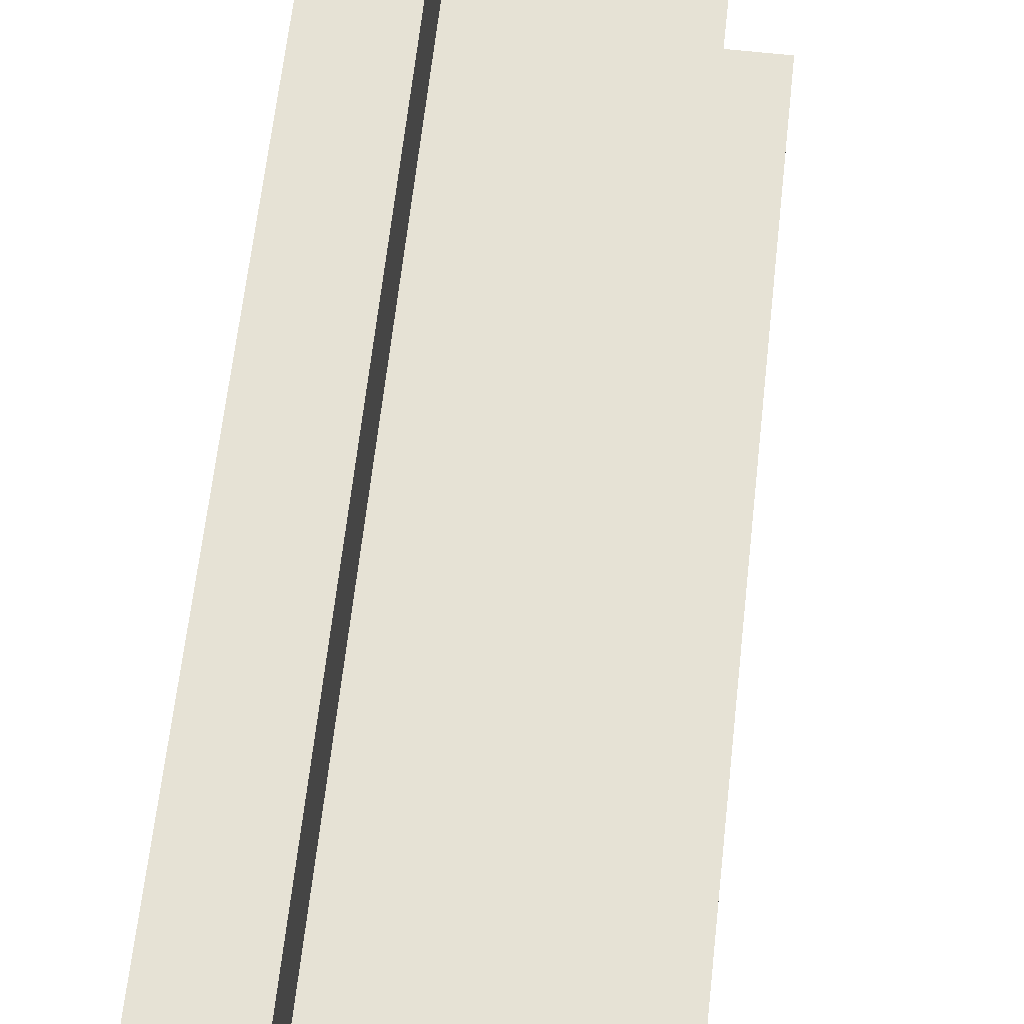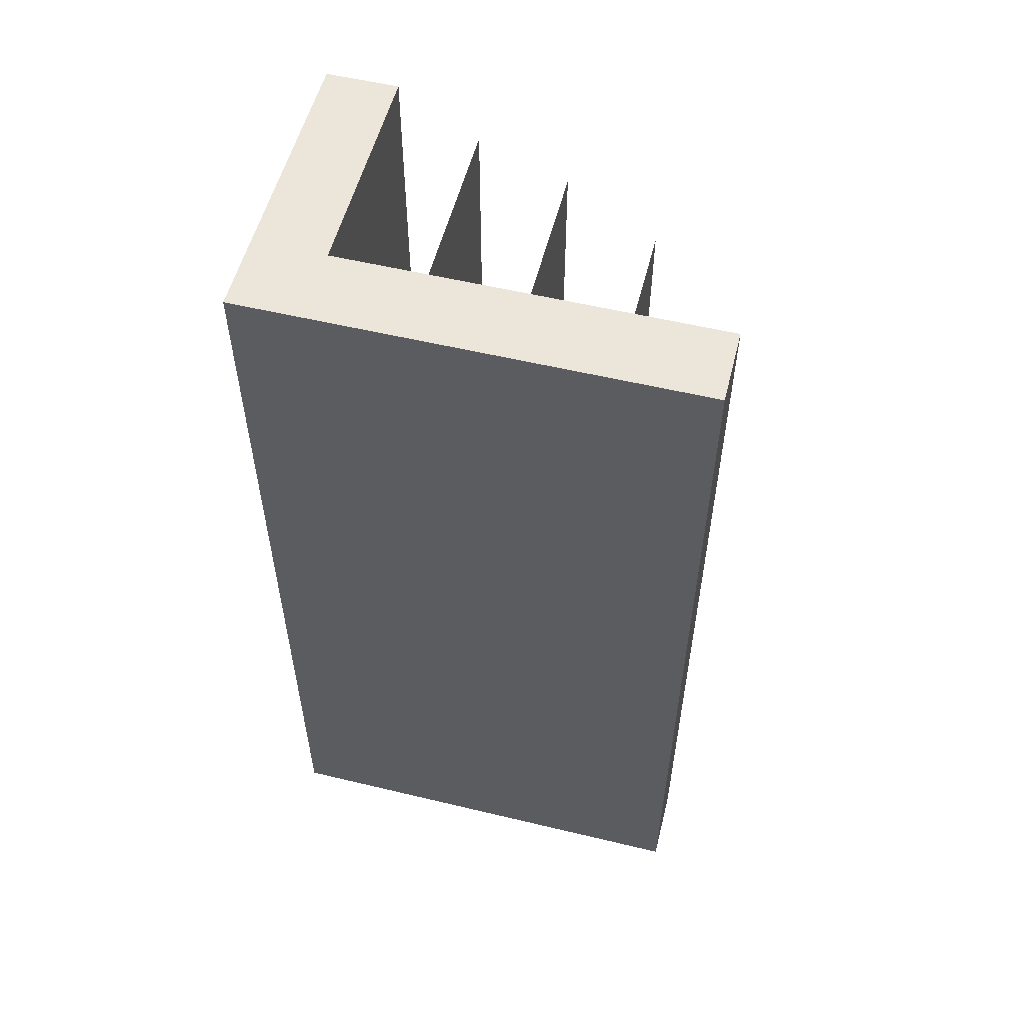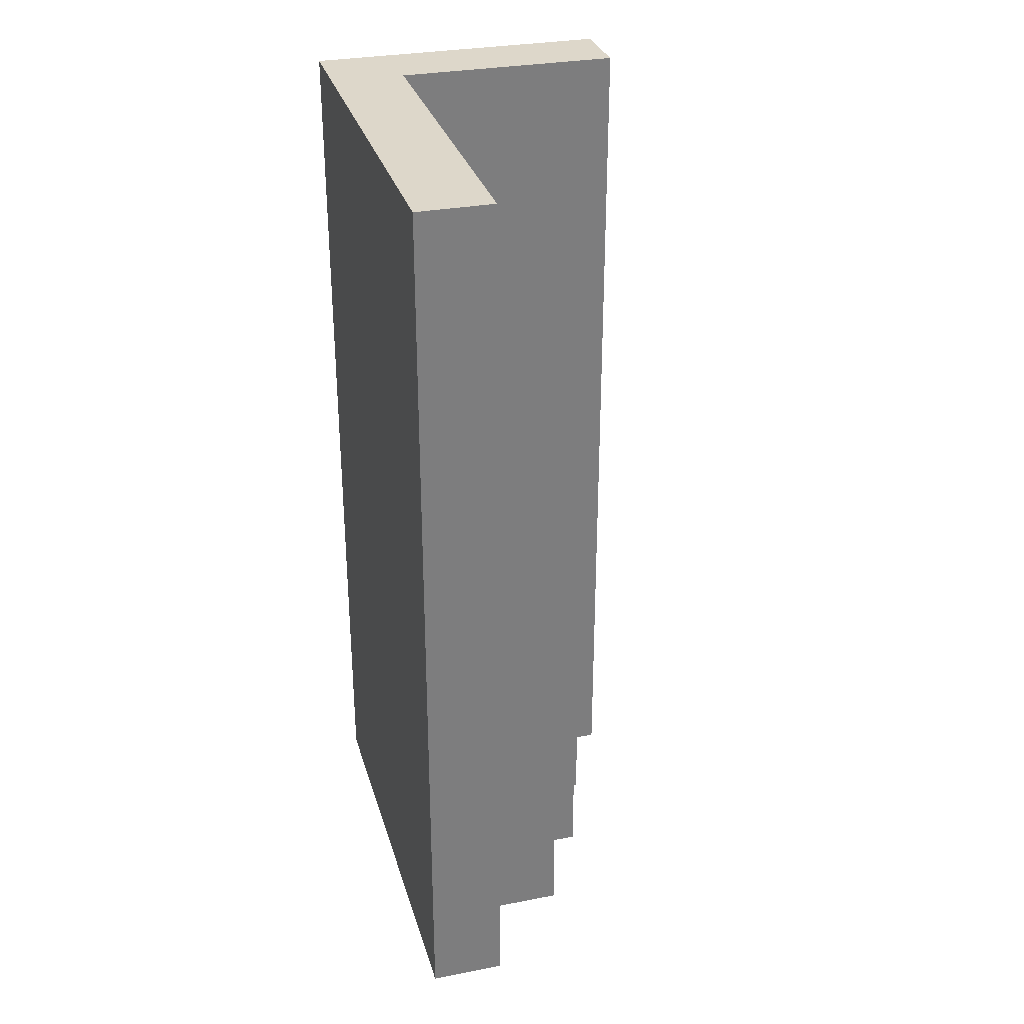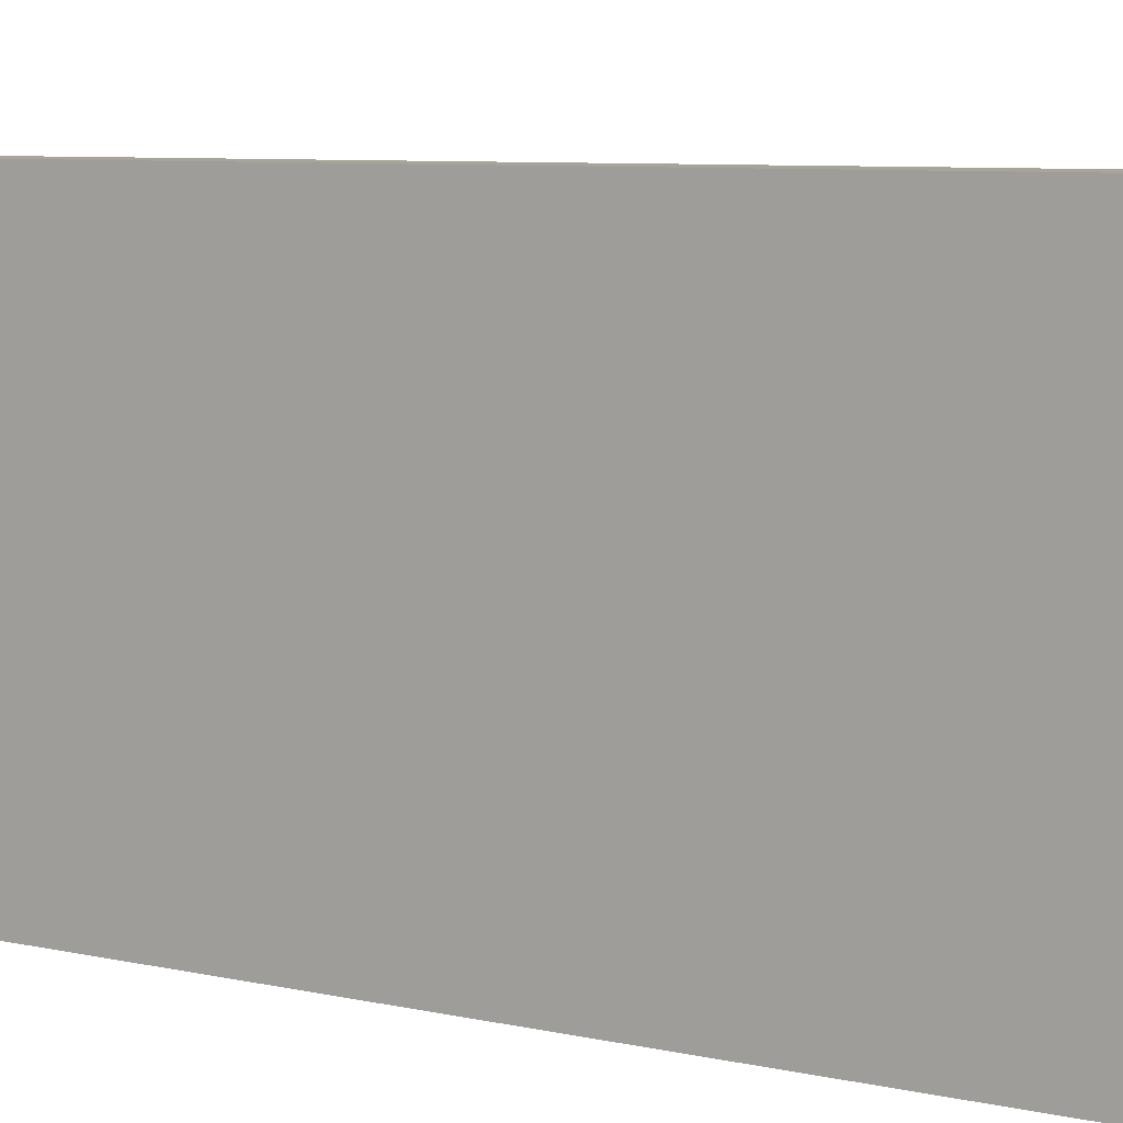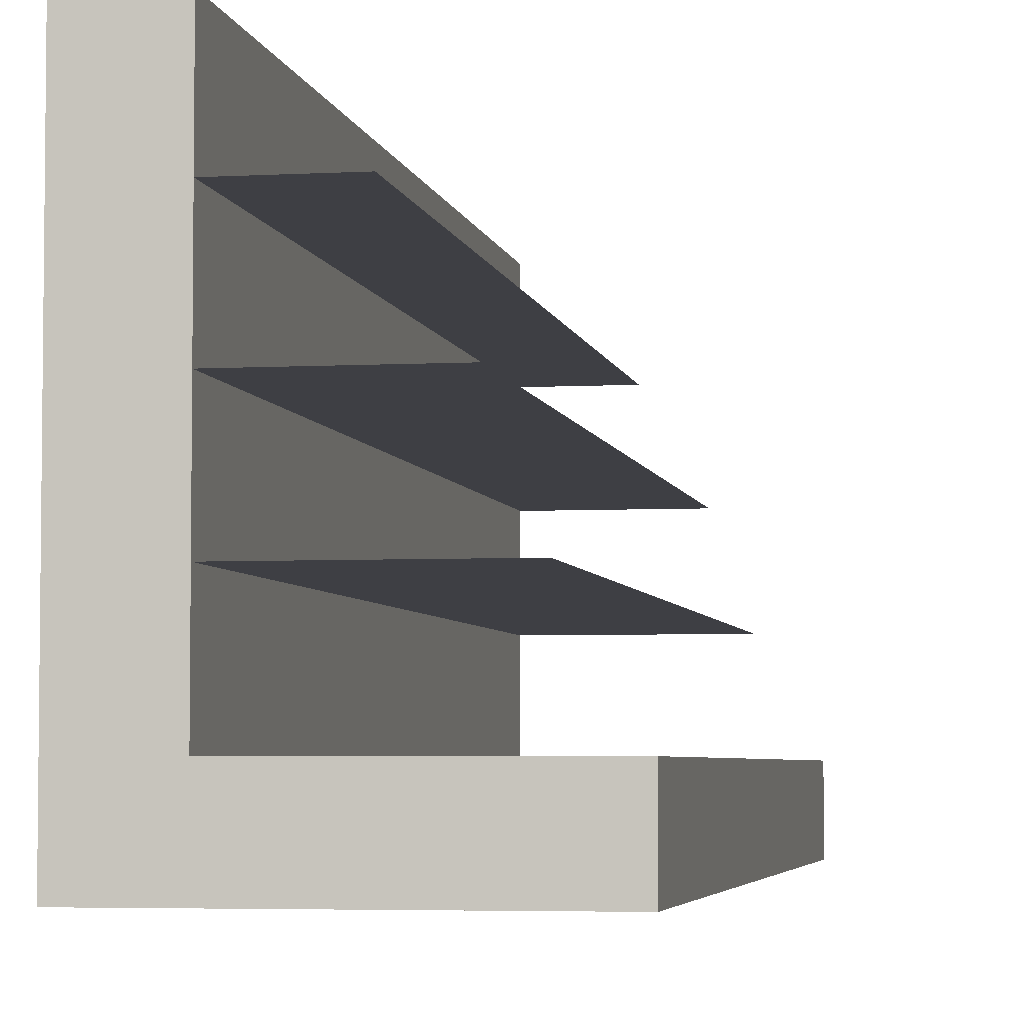
<metadata>
{"format":"obj","ext":"obj","renderer":"f3d","projection":"perspective","resolution":1024,"background":"white","views":[{"elev":64.0,"azim":-173.6,"up":"+Y"},{"elev":55.2,"azim":104.2,"up":"+Z"},{"elev":30.9,"azim":164.5,"up":"+Z"},{"elev":7.3,"azim":122.9,"up":"+Y"},{"elev":-4.4,"azim":-169.8,"up":"+Y"}]}
</metadata>
<code>
o Cube
v 1 0.05403 -3.011
v 1 0.05403 3.011
v -1 0.5339 -3.011
v -1 0.05403 -3.011
v -1 0.5339 3.011
v -1 0.05403 3.011
v 0.5 0.5339 3.011
v 0.5 0.5339 -3.011
v 0.5 3.015 -3.011
v 0.5 3.015 3.011
v 1 3.015 3.011
v 1 3.015 -3.011
v 0.5 1.774 -3.011
v 0.5 1.774 3.011
v 0.5 2.394 3.011
v 0.5 2.394 -3.011
v 0.5 1.154 -3.011
v 0.5 1.154 3.011
v -0.09854 2.394 3.011
v -0.09854 2.394 -3.011
v -0.4451 1.774 -3.011
v -0.4451 1.774 3.011
v -0.6656 1.154 -3.011
v -0.6656 1.154 3.011
f 16 1 8
f 5 4 6
f 11 1 12
f 18 13 17
f 2 15 7
f 15 9 16
f 9 11 12
f 3 7 8
f 14 16 13
f 7 17 8
f 20 15 16
f 13 22 14
f 23 18 17
f 1 6 4
f 17 13 16
f 16 9 12
f 1 4 3
f 8 17 16
f 1 3 8
f 16 12 1
f 5 3 4
f 11 2 1
f 18 14 13
f 2 11 10
f 15 14 18
f 2 10 15
f 5 6 2
f 15 18 7
f 7 5 2
f 15 10 9
f 9 10 11
f 3 5 7
f 14 15 16
f 7 18 17
f 20 19 15
f 13 21 22
f 23 24 18
f 1 2 6

</code>
